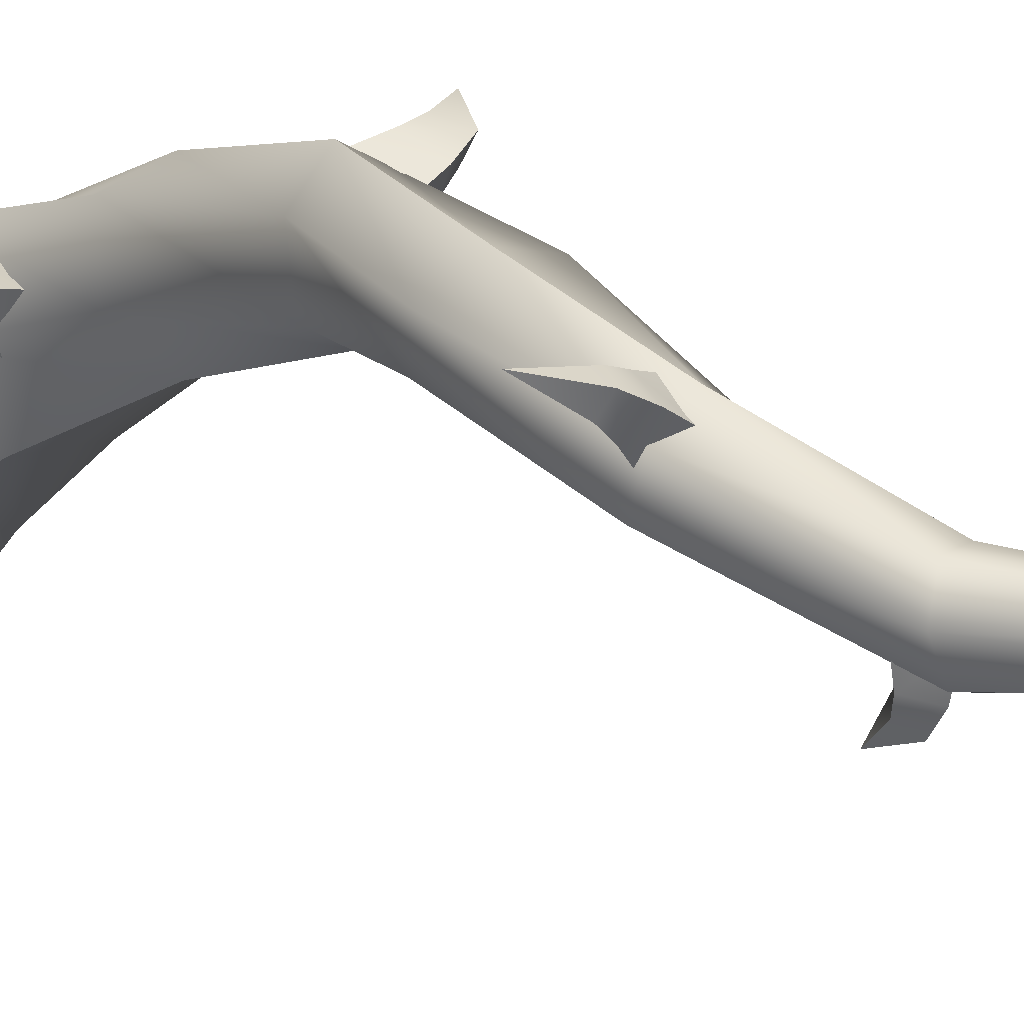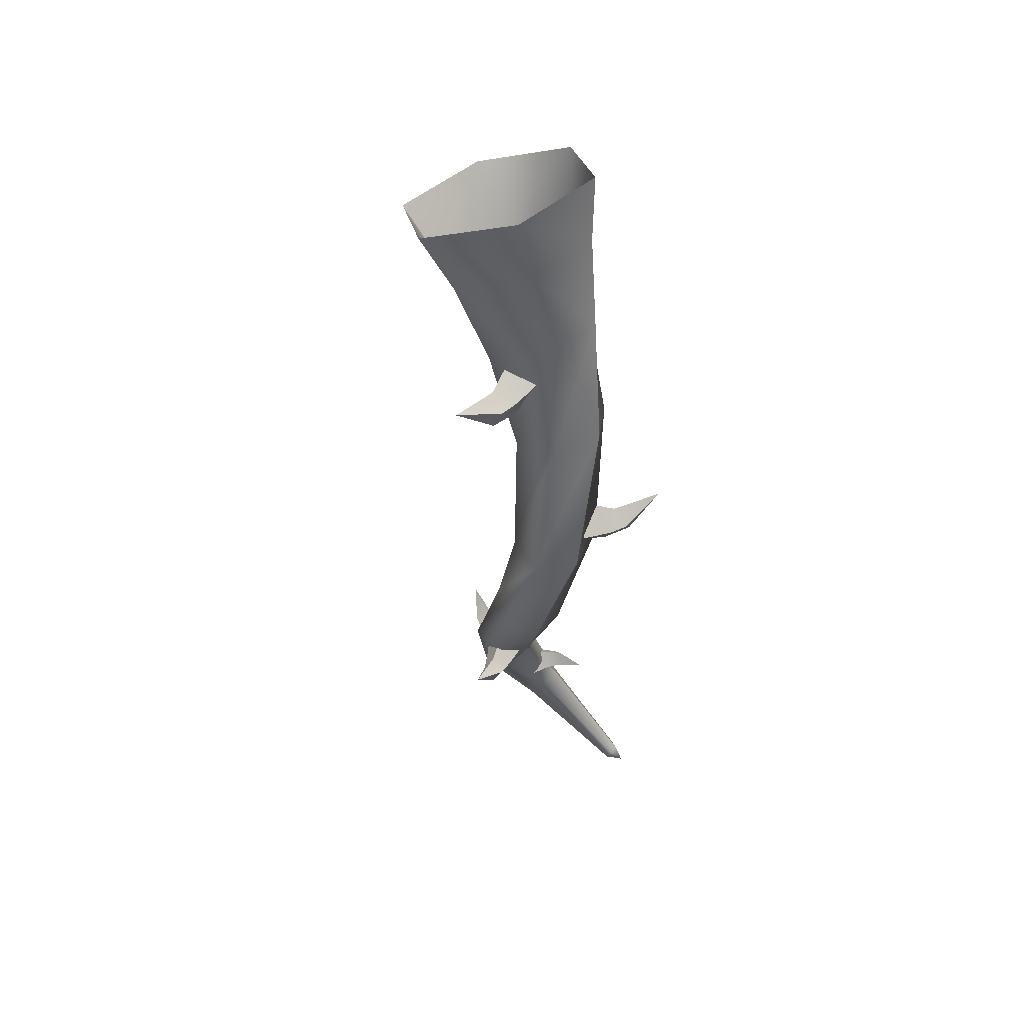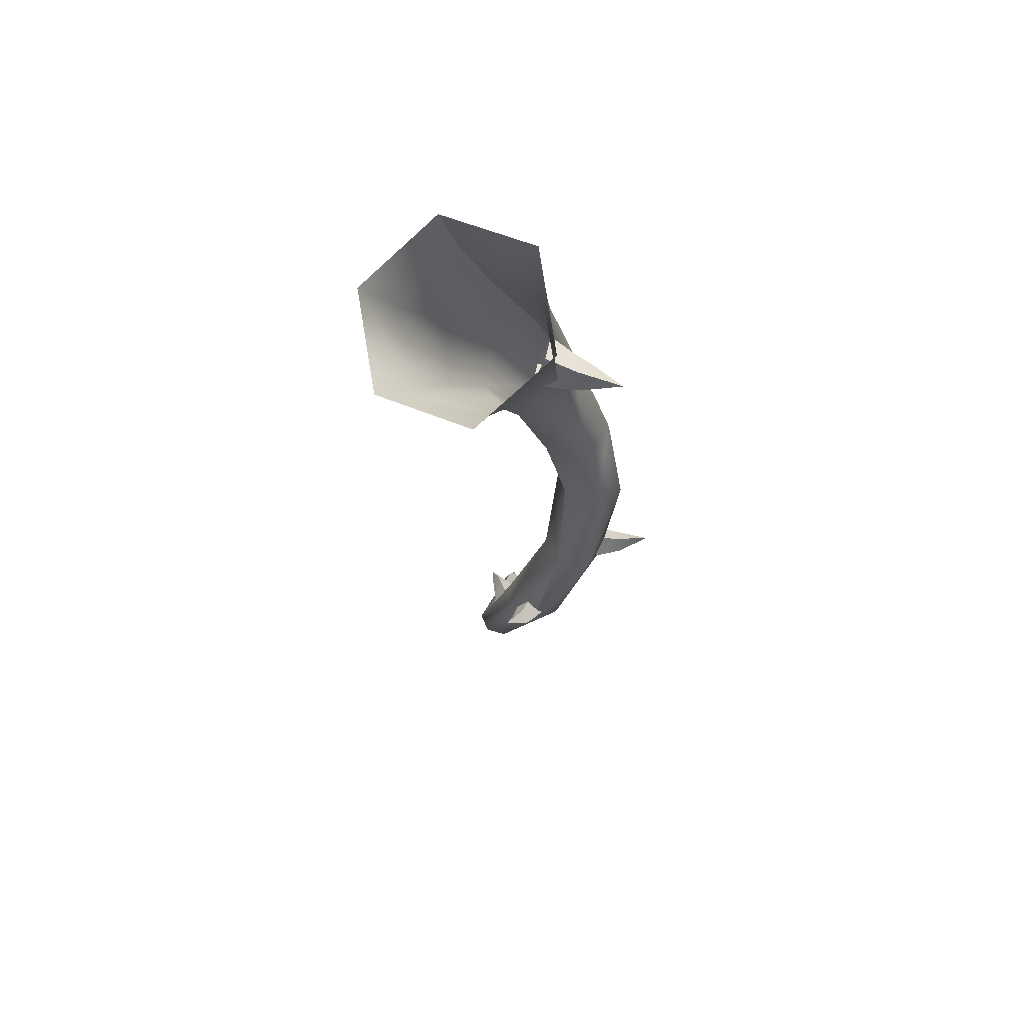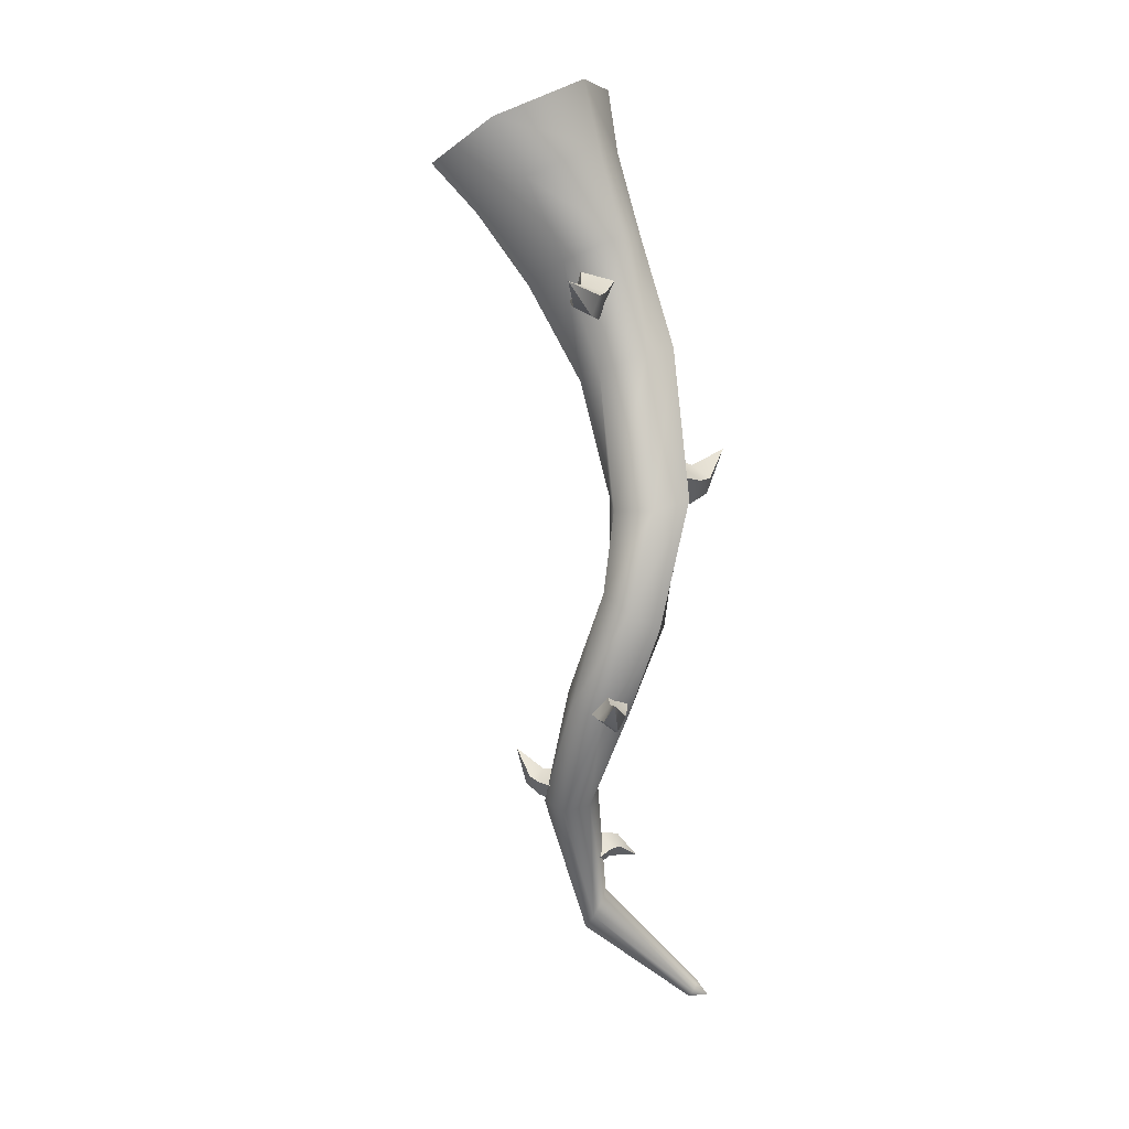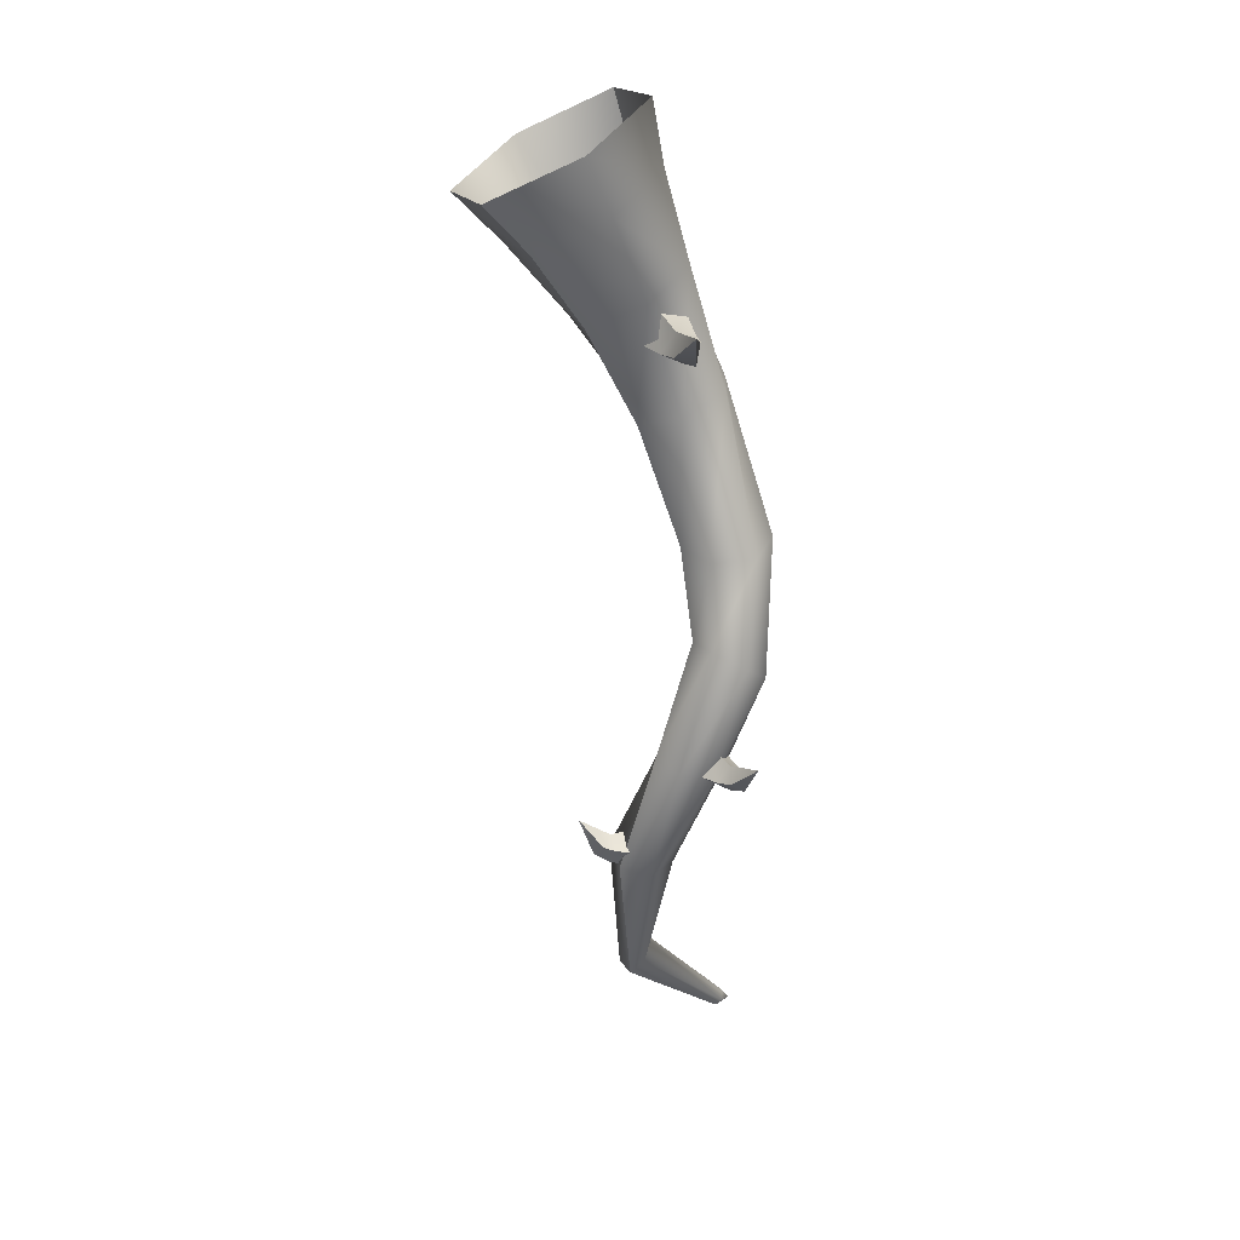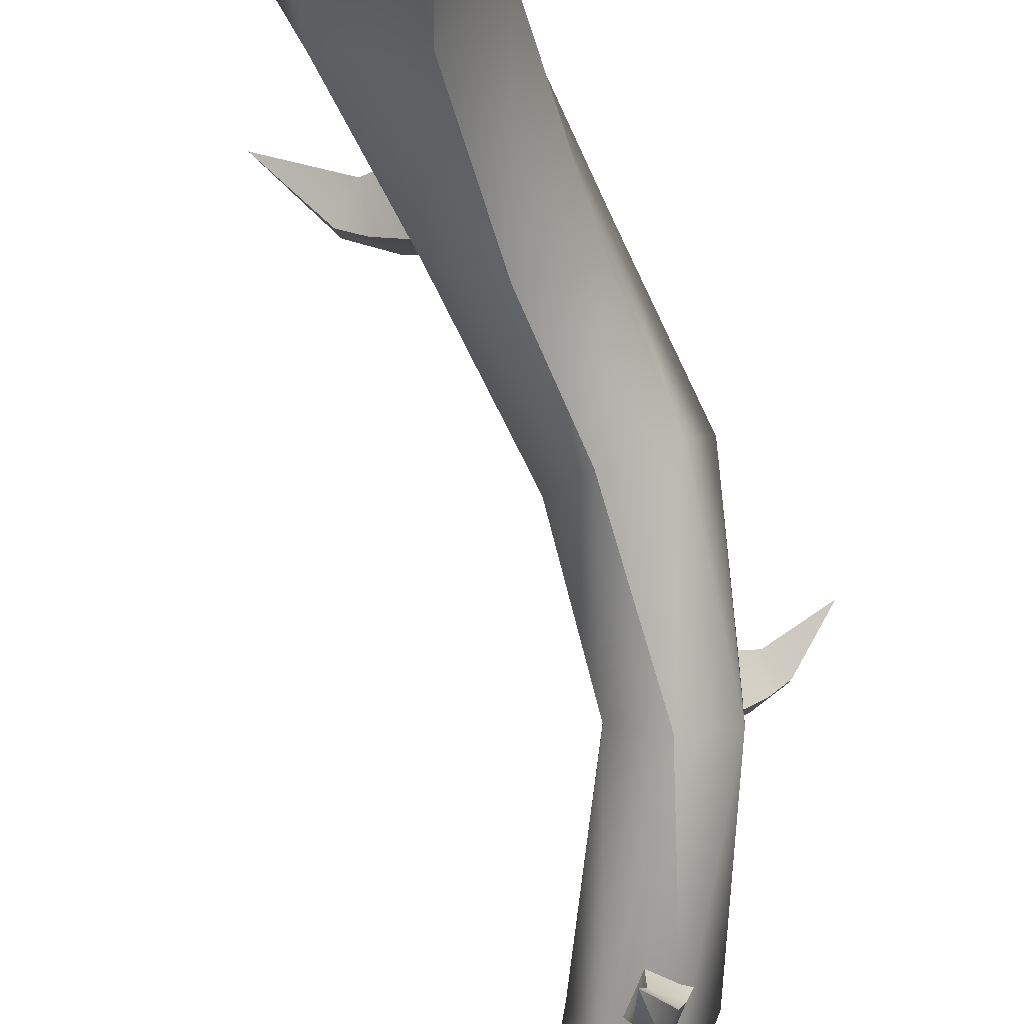
<metadata>
{"format":"obj","ext":"obj","renderer":"f3d","projection":"perspective","resolution":1024,"background":"white","views":[{"elev":17.7,"azim":132.5,"up":"+Y"},{"elev":54.5,"azim":144.6,"up":"+Z"},{"elev":62.4,"azim":33.4,"up":"+Z"},{"elev":11.9,"azim":113.5,"up":"+Z"},{"elev":23.1,"azim":79.4,"up":"+Z"},{"elev":-65.7,"azim":8.3,"up":"+Y"}]}
</metadata>
<code>
o f_plant_05.005
v 55.51 26.53 177.7
v 55.63 26.05 177.9
v 56.07 25.77 177.6
v 56.1 26.39 177.2
v 55.85 25.26 178.9
v 55.28 27.38 177.5
v 56.12 27.32 177
v 56.1 26.39 177.2
v 56.07 25.77 177.6
v 56.38 26.09 178
v 56.5 26.54 177.8
v 55.85 25.26 178.9
v 56.12 27.32 177
v 56.72 27.38 177.8
v 56.5 26.54 177.8
v 56.38 26.09 178
v 55.93 26.44 178.3
v 55.85 25.26 178.9
v 56.72 27.38 177.8
v 55.88 27.44 178.4
v 55.93 26.44 178.3
v 55.63 26.05 177.9
v 55.51 26.53 177.7
v 55.85 25.26 178.9
v 55.88 27.44 178.4
v 55.28 27.38 177.5
v 53.42 27.8 174.4
v 53.07 28.18 174.4
v 53.13 28.58 174.9
v 53.72 28.17 175
v 52.37 29.13 173.8
v 54.01 27.17 174.2
v 54.52 27.66 175
v 53.72 28.17 175
v 53.13 28.58 174.9
v 53.49 28.82 174.5
v 53.95 28.65 174.5
v 52.37 29.13 173.8
v 54.52 27.66 175
v 54.77 28.4 174.3
v 53.95 28.65 174.5
v 53.49 28.82 174.5
v 53.49 28.38 174
v 52.37 29.13 173.8
v 54.77 28.4 174.3
v 54.25 27.91 173.5
v 53.49 28.38 174
v 53.07 28.18 174.4
v 53.42 27.8 174.4
v 52.37 29.13 173.8
v 54.25 27.91 173.5
v 54.01 27.17 174.2
v 58.41 29.88 181.4
v 58.82 30.28 181.4
v 58.74 30.84 181.1
v 58.05 30.47 180.8
v 59.69 31.07 182.4
v 57.73 29.16 181.4
v 57.14 29.92 180.8
v 58.05 30.47 180.8
v 58.74 30.84 181.1
v 58.38 30.99 181.6
v 57.86 30.82 181.6
v 59.69 31.07 182.4
v 57.14 29.92 180.8
v 56.95 30.54 181.8
v 57.86 30.82 181.6
v 58.38 30.99 181.6
v 58.39 30.38 182
v 59.69 31.07 182.4
v 56.95 30.54 181.8
v 57.54 29.77 182.4
v 58.39 30.38 182
v 58.82 30.28 181.4
v 58.41 29.88 181.4
v 59.69 31.07 182.4
v 57.54 29.77 182.4
v 57.73 29.16 181.4
v 53.75 32.24 190.1
v 53.03 32.37 190
v 52.62 32.1 189.4
v 53.56 31.77 189.1
v 51.37 32.31 191
v 54.93 31.98 190.3
v 54.76 31.2 189.1
v 53.56 31.77 189.1
v 52.62 32.1 189.4
v 52.6 31.4 189.8
v 53.16 31 189.8
v 51.37 32.31 191
v 54.76 31.2 189.1
v 54.06 30.19 189.9
v 53.16 31 189.8
v 52.6 31.4 189.8
v 53.1 31.63 190.5
v 51.37 32.31 191
v 54.06 30.19 189.9
v 54.22 30.97 191.1
v 53.1 31.63 190.5
v 53.03 32.37 190
v 53.75 32.24 190.1
v 51.37 32.31 191
v 54.22 30.97 191.1
v 54.93 31.98 190.3
v 56.66 28.05 196.9
v 57.31 28.37 196.9
v 57.35 29.14 196.6
v 56.35 28.98 196.4
v 58.83 28.81 198
v 55.6 27.4 197
v 55.07 28.65 196.6
v 56.35 28.98 196.4
v 57.35 29.14 196.6
v 57.09 29.33 197.4
v 56.41 29.31 197.4
v 58.83 28.81 198
v 55.07 28.65 196.6
v 55.27 29.25 197.8
v 56.41 29.31 197.4
v 57.09 29.33 197.4
v 56.95 28.52 197.7
v 58.83 28.81 198
v 55.27 29.25 197.8
v 55.8 28.01 198.3
v 56.95 28.52 197.7
v 57.31 28.37 196.9
v 56.66 28.05 196.9
v 58.83 28.81 198
v 55.8 28.01 198.3
v 55.6 27.4 197
v 52.06 27.99 202.6
v 50.99 25.4 201.2
v 51.64 27.26 198.4
v 52.67 29.21 199.4
v 53.04 25.5 197.4
v 52.99 23.28 200.1
v 55.46 25.68 197.5
v 56.07 23.75 200.3
v 52.36 29.68 194.6
v 52.97 27.99 193.9
v 53.62 31 195.2
v 54.86 27.62 193.8
v 54 30.01 189.6
v 55.38 29.1 189.4
v 55.58 32.44 189.6
v 54.1 31.68 189.7
v 52.73 21.52 201.8
v 56.56 22.11 202.2
v 50.23 24.16 203.2
v 51.57 27.39 205
v 57.21 31.9 184.8
v 55.77 31.55 184.6
v 56.87 30.5 181.1
v 55.75 29.92 181.5
v 55.27 30.3 185.2
v 55.75 28.66 181.9
v 56.2 29.41 186
v 56.87 27.99 181.9
v 55.1 26.55 177.4
v 56.32 26.71 177
v 53.23 27.3 171
v 52.72 27.54 171.7
v 51.61 31.42 168.1
v 51.84 31.35 167.8
v 54.54 27.47 177.6
v 53.05 28.04 172.3
v 55.21 28.56 177.5
v 54.08 27.56 170.9
v 51.74 31.63 168.4
v 52.19 31.51 167.8
v 51.7 32.14 167.8
v 56.07 23.75 200.3
v 57.15 26.34 201.7
v 56.49 27.63 198.6
v 55.46 25.68 197.5
v 55.1 29.4 199.5
v 55.14 28.46 202.8
v 52.67 29.21 199.4
v 52.06 27.99 202.6
v 56.13 28.94 194.4
v 55.51 30.63 195.1
v 53.62 31 195.2
v 54.86 27.62 193.8
v 56.97 31.53 189.3
v 55.58 32.44 189.6
v 55.38 29.1 189.4
v 56.87 29.86 189.2
v 55.41 27.98 205.3
v 51.57 27.39 205
v 57.9 25.34 203.9
v 56.56 22.11 202.2
v 56.2 29.41 186
v 57.63 29.77 186.1
v 56.87 27.99 181.9
v 57.99 28.57 181.5
v 58.14 31.01 185.5
v 57.99 29.82 181.2
v 57.21 31.9 184.8
v 56.87 30.5 181.1
v 56.98 27.8 176.9
v 56.42 28.72 177.1
v 54.41 28.06 171.6
v 54.08 27.56 170.9
v 56.32 26.71 177
v 53.9 28.3 172.3
v 55.21 28.56 177.5
v 53.05 28.04 172.3
v 52.19 31.51 167.8
v 52.32 31.73 168.1
v 52.1 31.79 168.4
v 51.74 31.63 168.4
v 51.7 32.14 167.8
f 3 2 1
f 4 3 1
f 5 2 3
f 4 1 6
f 7 4 6
f 10 9 8
f 11 10 8
f 12 9 10
f 11 8 13
f 14 11 13
f 17 16 15
f 18 16 17
f 17 15 19
f 20 17 19
f 23 22 21
f 24 21 22
f 23 21 25
f 26 23 25
f 29 28 27
f 30 29 27
f 31 28 29
f 30 27 32
f 33 30 32
f 36 35 34
f 37 36 34
f 38 35 36
f 37 34 39
f 40 37 39
f 43 42 41
f 44 42 43
f 43 41 45
f 46 43 45
f 49 48 47
f 50 47 48
f 49 47 51
f 52 49 51
f 55 54 53
f 56 55 53
f 57 54 55
f 56 53 58
f 59 56 58
f 62 61 60
f 63 62 60
f 64 61 62
f 63 60 65
f 66 63 65
f 69 68 67
f 70 68 69
f 69 67 71
f 72 69 71
f 75 74 73
f 76 73 74
f 75 73 77
f 78 75 77
f 81 80 79
f 82 81 79
f 83 80 81
f 82 79 84
f 85 82 84
f 88 87 86
f 89 88 86
f 90 87 88
f 89 86 91
f 92 89 91
f 95 94 93
f 96 94 95
f 95 93 97
f 98 95 97
f 101 100 99
f 102 99 100
f 101 99 103
f 104 101 103
f 107 106 105
f 108 107 105
f 109 106 107
f 108 105 110
f 111 108 110
f 114 113 112
f 115 114 112
f 116 113 114
f 115 112 117
f 118 115 117
f 121 120 119
f 122 120 121
f 121 119 123
f 124 121 123
f 127 126 125
f 128 125 126
f 127 125 129
f 130 127 129
f 133 132 131
f 134 133 131
f 133 135 132
f 135 136 132
f 135 137 136
f 137 138 136
f 133 139 135
f 139 140 135
f 135 140 137
f 141 139 133
f 134 141 133
f 140 142 137
f 140 143 142
f 143 144 142
f 141 145 139
f 145 146 139
f 146 143 140
f 139 146 140
f 136 138 147
f 138 148 147
f 136 147 149
f 132 136 149
f 132 149 150
f 131 132 150
f 145 151 146
f 151 152 146
f 146 152 143
f 151 153 152
f 153 154 152
f 152 154 155
f 143 155 144
f 152 155 143
f 154 156 155
f 155 156 157
f 155 157 144
f 156 158 157
f 156 159 158
f 159 160 158
f 159 161 160
f 162 161 159
f 162 163 161
f 163 164 161
f 165 162 159
f 165 159 156
f 154 165 156
f 166 162 165
f 167 166 165
f 167 165 154
f 153 167 154
f 161 168 160
f 161 164 168
f 169 163 162
f 166 169 162
f 164 170 168
f 169 171 163
f 164 171 170
f 163 171 164
f 174 173 172
f 175 174 172
f 174 176 173
f 176 177 173
f 176 178 177
f 178 179 177
f 174 180 176
f 180 181 176
f 176 181 178
f 181 182 178
f 183 180 174
f 175 183 174
f 181 184 182
f 184 185 182
f 183 186 180
f 186 187 180
f 187 184 181
f 180 187 181
f 177 179 188
f 179 189 188
f 177 188 190
f 173 177 190
f 173 190 191
f 172 173 191
f 186 192 187
f 192 193 187
f 187 193 184
f 192 194 193
f 194 195 193
f 193 195 196
f 184 196 185
f 193 196 184
f 195 197 196
f 196 197 198
f 196 198 185
f 197 199 198
f 195 200 197
f 200 201 197
f 197 201 199
f 200 202 201
f 203 202 200
f 204 203 200
f 204 200 195
f 194 204 195
f 202 205 201
f 201 205 206
f 201 206 199
f 205 207 206
f 203 208 202
f 208 209 202
f 202 209 205
f 205 210 207
f 209 210 205
f 210 211 207
f 209 212 210
f 208 212 209
f 210 212 211

</code>
